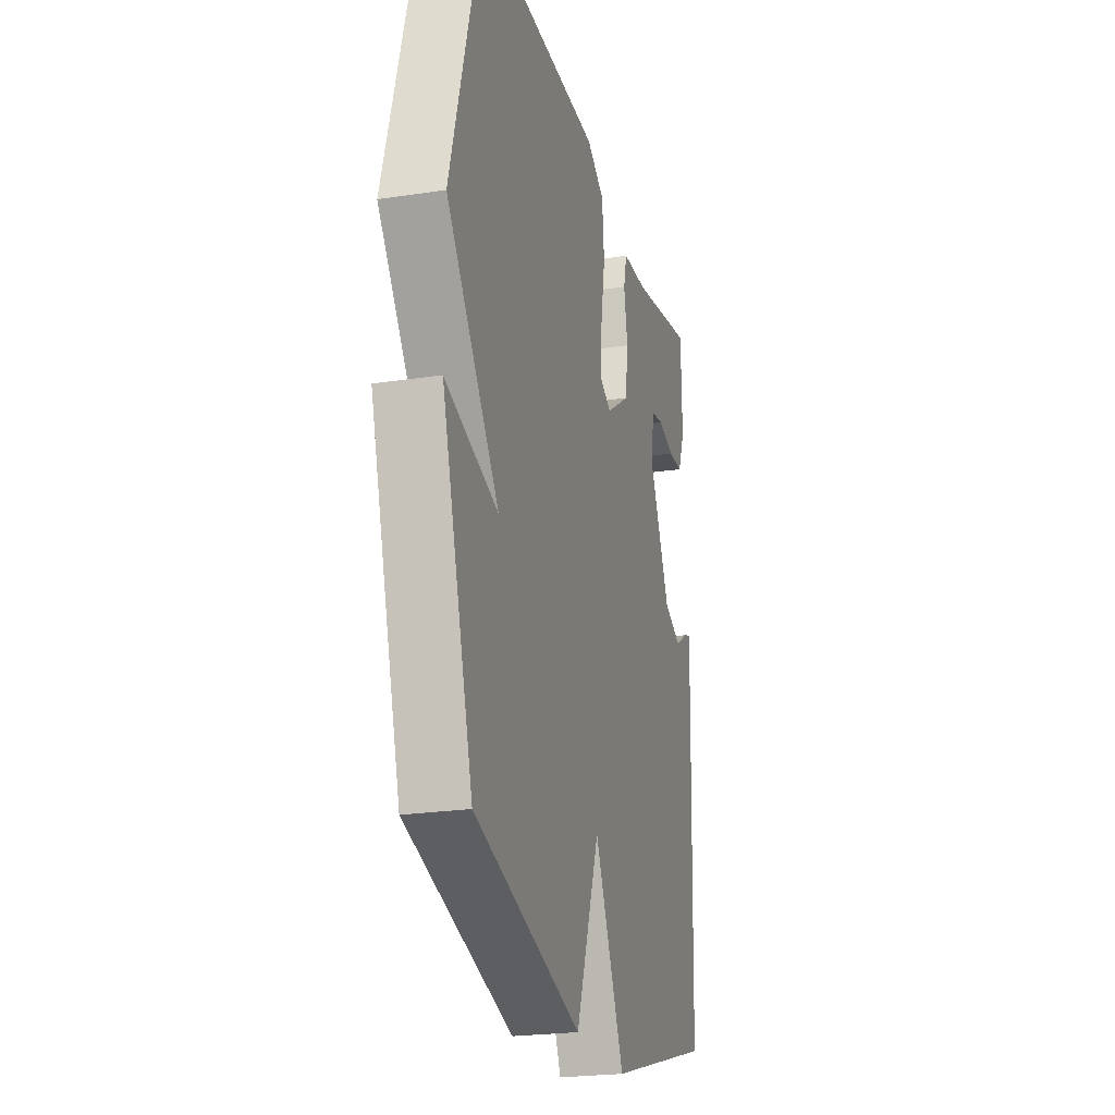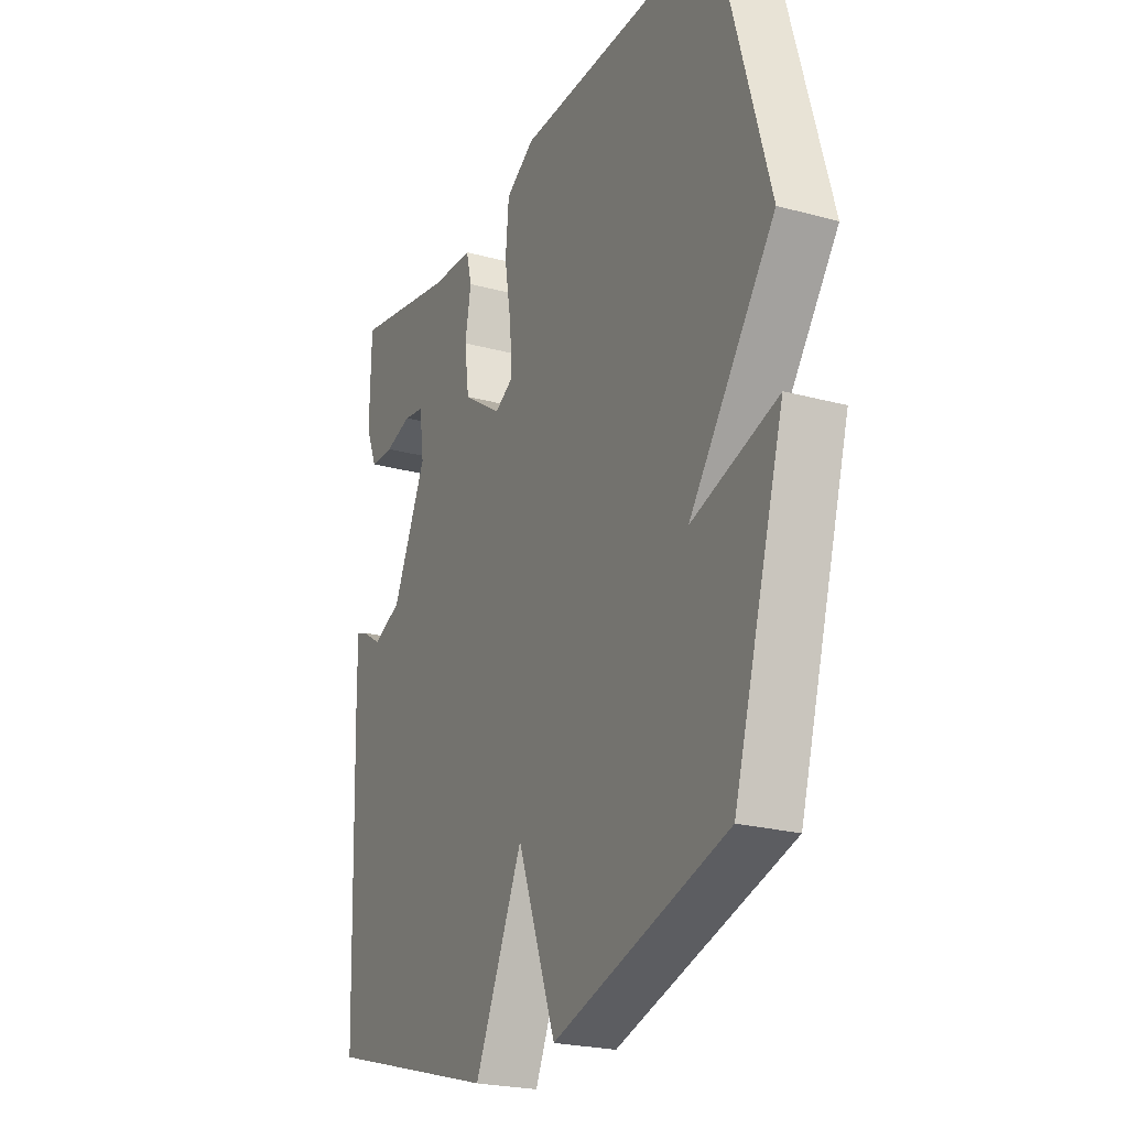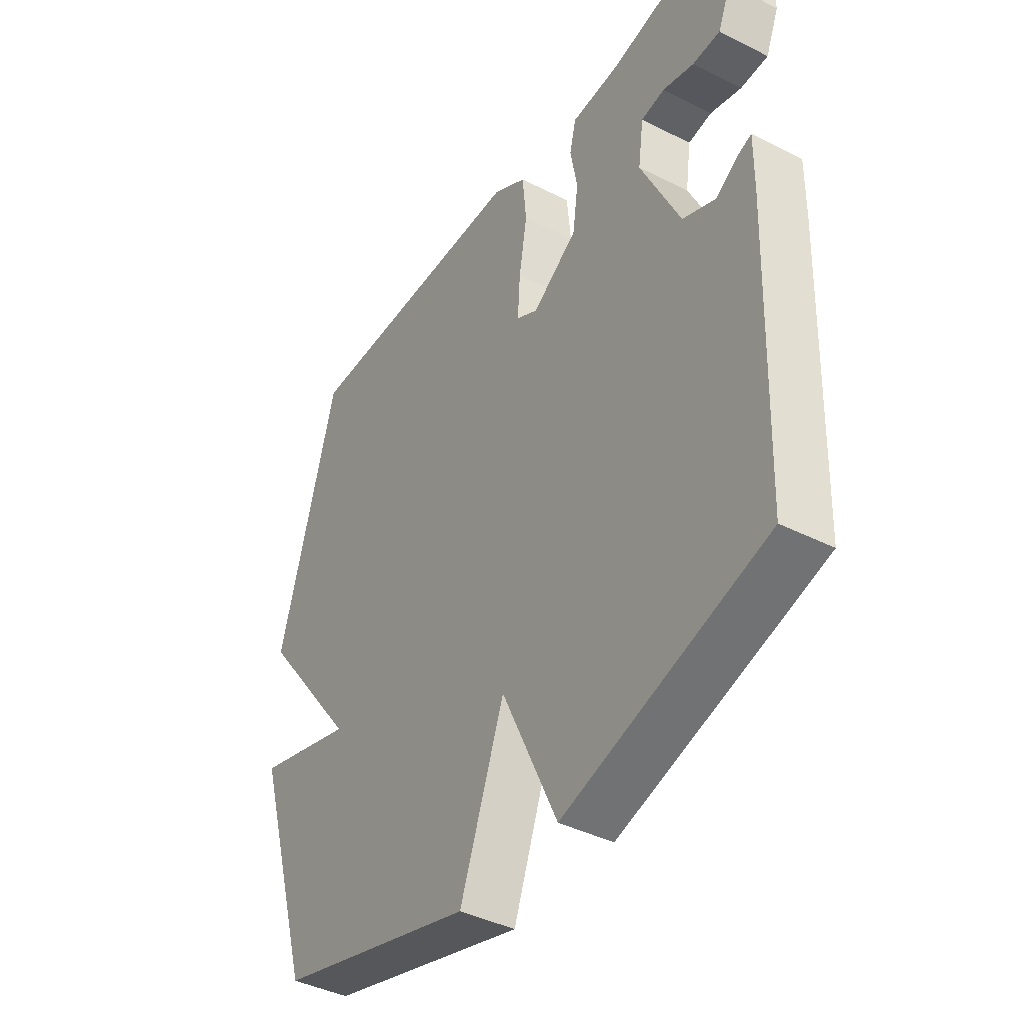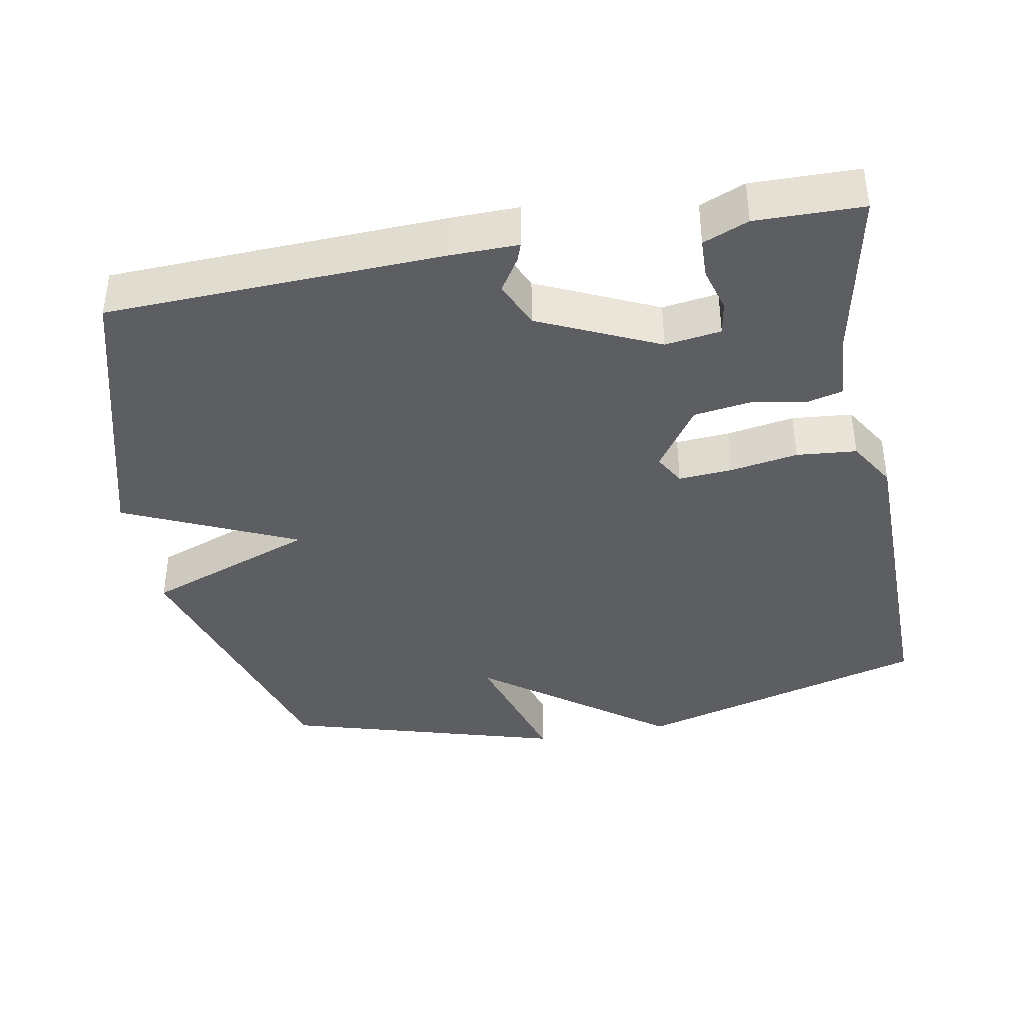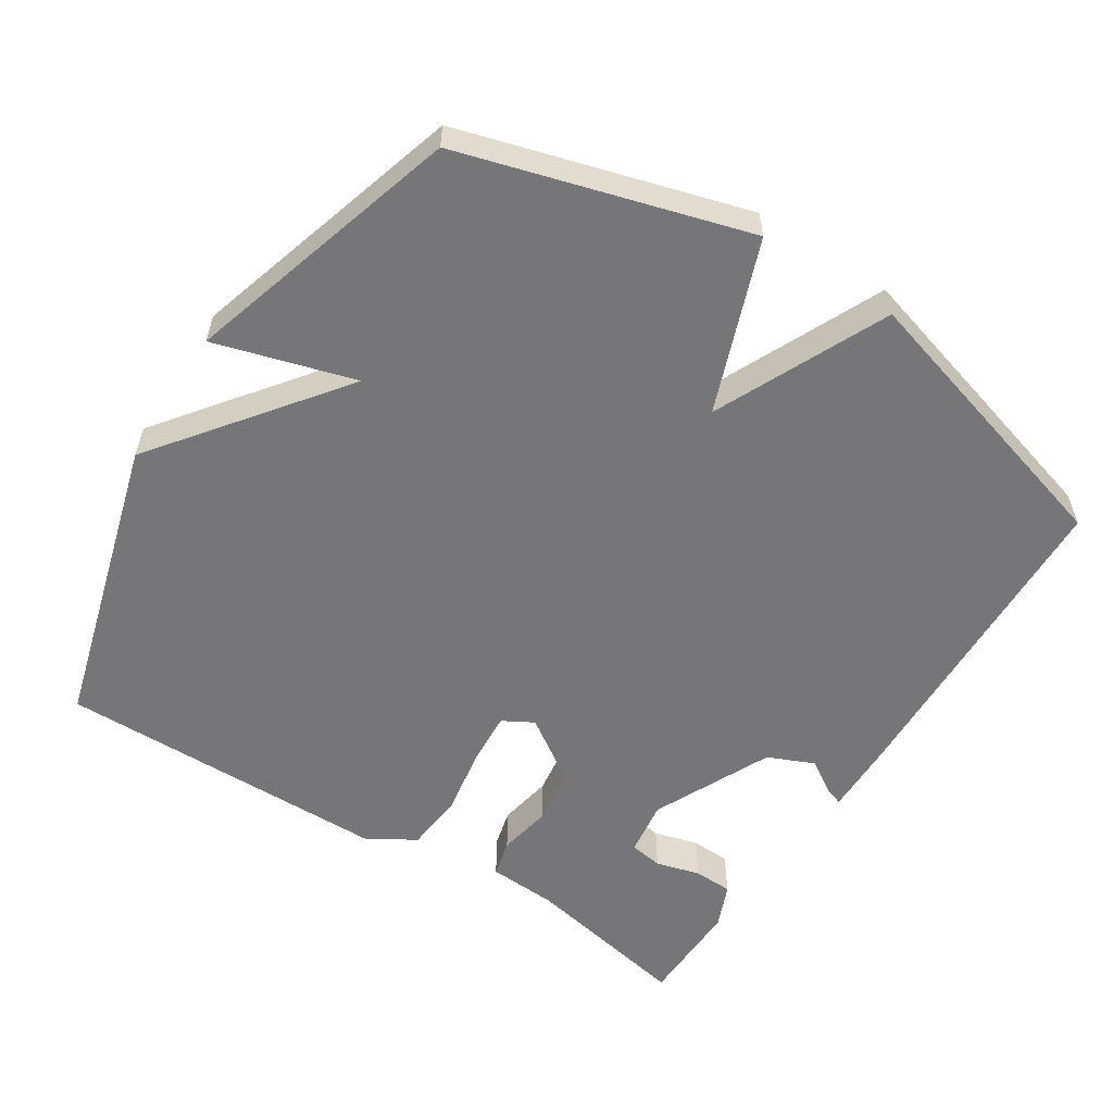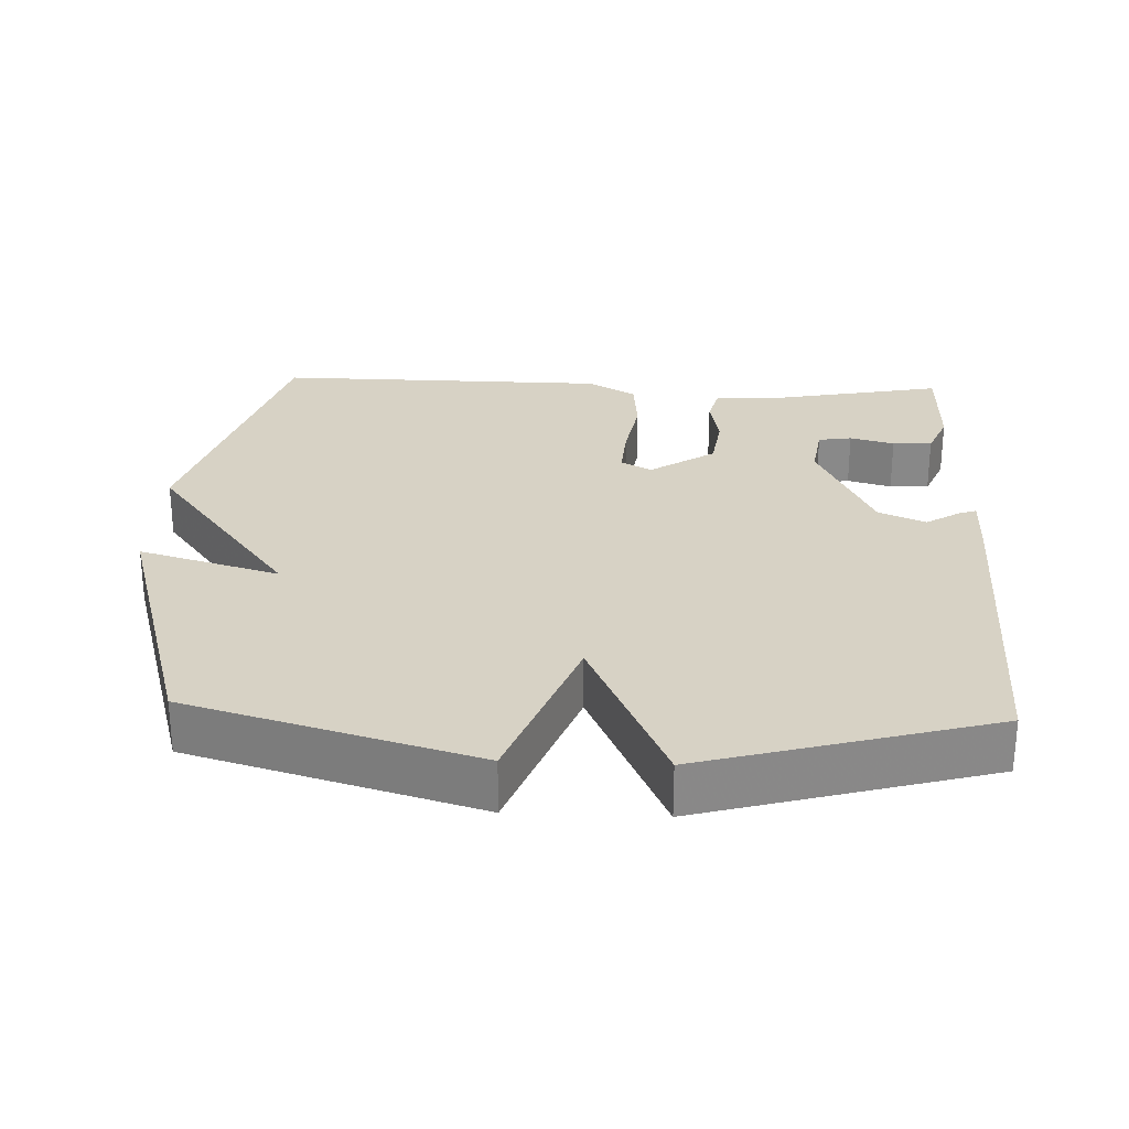
<metadata>
{"format":"obj","ext":"obj","renderer":"f3d","projection":"perspective","resolution":1024,"background":"white","views":[{"elev":-23.3,"azim":104.4,"up":"+Z"},{"elev":-23.5,"azim":65.4,"up":"+Z"},{"elev":-41.3,"azim":-121.5,"up":"+Z"},{"elev":-39.2,"azim":-79.2,"up":"+Y"},{"elev":-56.9,"azim":147.4,"up":"+Y"},{"elev":27.2,"azim":-177.5,"up":"+Y"}]}
</metadata>
<code>
v -0.5 0.07 0.5
v -0.262 0.07 0.452
v -0.165 0.07 0.446
v -0.152 0.07 0.394
v -0.166 0.07 0.318
v -0.155 0.07 0.239
v -0.065 0.07 0.178
v -0.022 0.07 0.202
v -0.027 0.07 0.277
v -0.043 0.07 0.372
v -0.035 0.07 0.456
v 0.032 0.07 0.496
v 0.5 0.07 0.5
v 0.616 0.07 0.088
v 0.42 0.07 -0.169
v 0.616 0.07 -0.112
v 0.5 0.07 -0.5
v 0.101 0.07 -0.615
v 0.012 0.07 -0.375
v -0.099 0.07 -0.615
v -0.5 0.07 -0.5
v -0.516 0.07 -0.033
v -0.517 0.07 0.062
v -0.492 0.07 0.053
v -0.445 0.07 0.023
v -0.38 0.07 0.051
v -0.302 0.07 0.217
v -0.313 0.07 0.295
v -0.36 0.07 0.303
v -0.422 0.07 0.286
v -0.477 0.07 0.288
v -0.503 0.07 0.351
v -0.5 0 0.5
v -0.262 0 0.452
v -0.165 0 0.446
v -0.152 0 0.394
v -0.166 0 0.318
v -0.155 0 0.239
v -0.065 0 0.178
v -0.022 0 0.202
v -0.027 0 0.277
v -0.043 0 0.372
v -0.035 0 0.456
v 0.032 0 0.496
v 0.5 0 0.5
v 0.616 0 0.088
v 0.42 0 -0.169
v 0.616 0 -0.112
v 0.5 0 -0.5
v 0.101 0 -0.615
v 0.012 0 -0.375
v -0.099 0 -0.615
v -0.5 0 -0.5
v -0.516 0 -0.033
v -0.517 0 0.062
v -0.492 0 0.053
v -0.445 0 0.023
v -0.38 0 0.051
v -0.302 0 0.217
v -0.313 0 0.295
v -0.36 0 0.303
v -0.422 0 0.286
v -0.477 0 0.288
v -0.503 0 0.351
f 32 1 2
f 31 32 2
f 30 31 2
f 29 30 2
f 3 4 5
f 2 3 5
f 29 2 5
f 28 29 5
f 27 28 5 6
f 26 27 6 7
f 25 26 7
f 23 24 25
f 22 23 25
f 21 22 25
f 20 21 25
f 19 20 25
f 19 25 7
f 17 18 19
f 16 17 19
f 15 16 19
f 15 19 7 8
f 13 14 15
f 12 13 15
f 11 12 15
f 10 11 15
f 9 10 15
f 8 9 15
f 34 33 64
f 34 64 63
f 34 63 62
f 34 62 61
f 37 36 35
f 37 35 34
f 37 34 61
f 37 61 60
f 38 37 60 59
f 39 38 59 58
f 39 58 57
f 57 56 55
f 57 55 54
f 57 54 53
f 57 53 52
f 57 52 51
f 39 57 51
f 51 50 49
f 51 49 48
f 51 48 47
f 40 39 51 47
f 47 46 45
f 47 45 44
f 47 44 43
f 47 43 42
f 47 42 41
f 47 41 40
f 1 33 34 2
f 2 34 35 3
f 3 35 36 4
f 4 36 37 5
f 5 37 38 6
f 6 38 39 7
f 7 39 40 8
f 8 40 41 9
f 9 41 42 10
f 10 42 43 11
f 11 43 44 12
f 12 44 45 13
f 13 45 46 14
f 14 46 47 15
f 15 47 48 16
f 16 48 49 17
f 17 49 50 18
f 18 50 51 19
f 19 51 52 20
f 20 52 53 21
f 21 53 54 22
f 22 54 55 23
f 23 55 56 24
f 24 56 57 25
f 25 57 58 26
f 26 58 59 27
f 27 59 60 28
f 28 60 61 29
f 29 61 62 30
f 30 62 63 31
f 31 63 64 32
f 32 64 33 1

</code>
